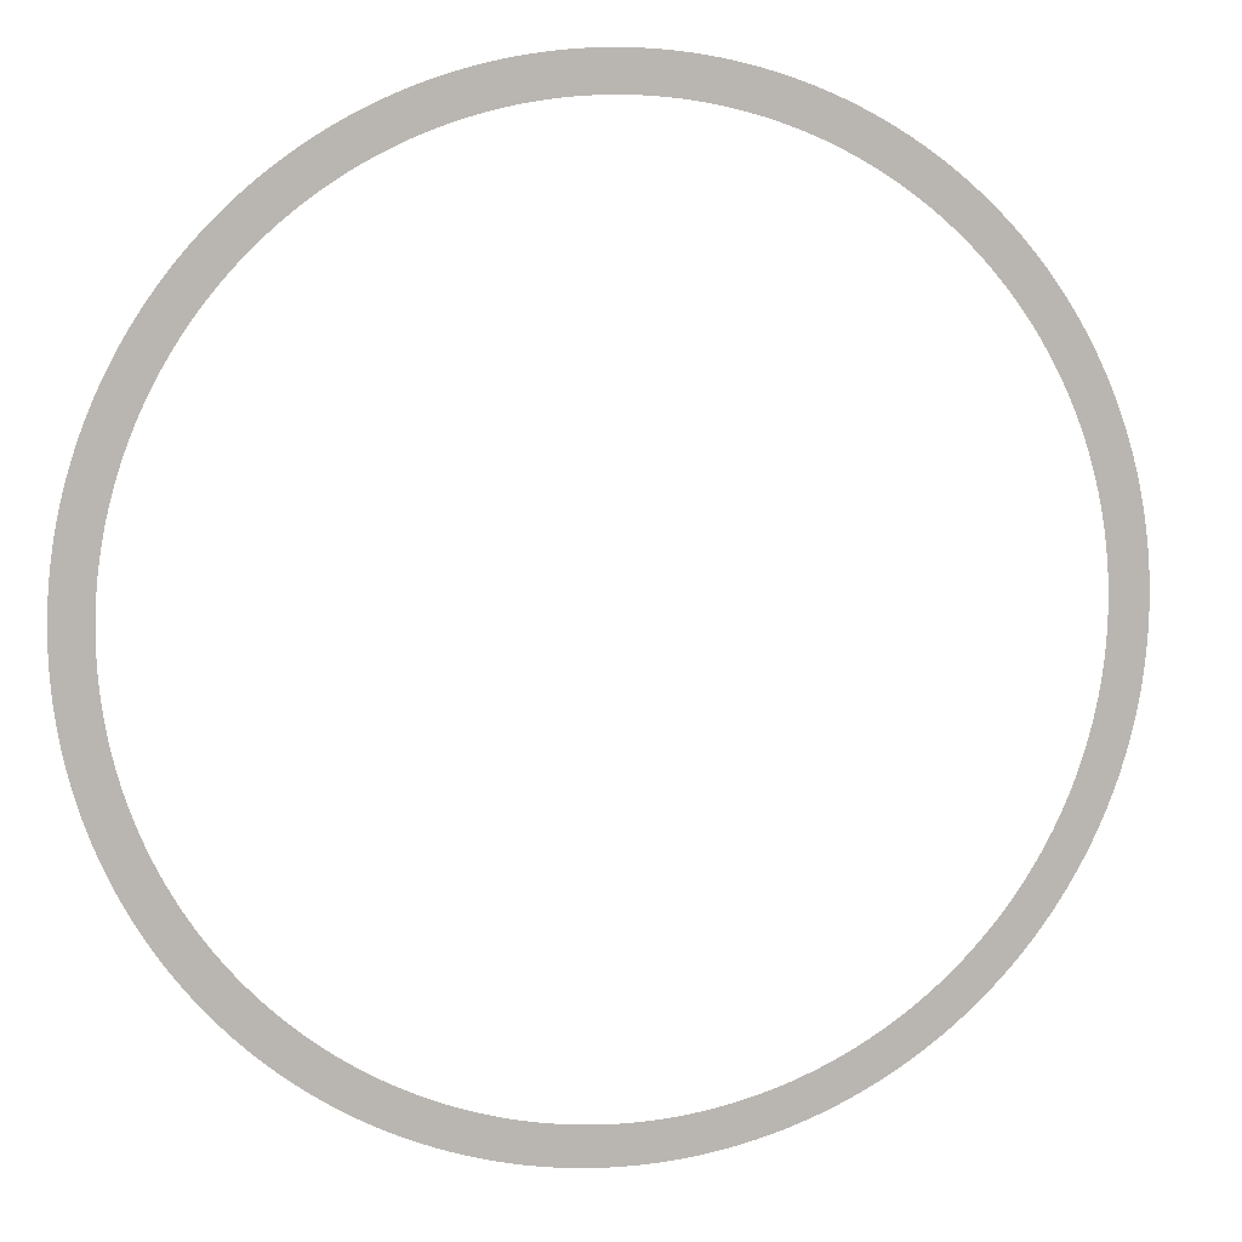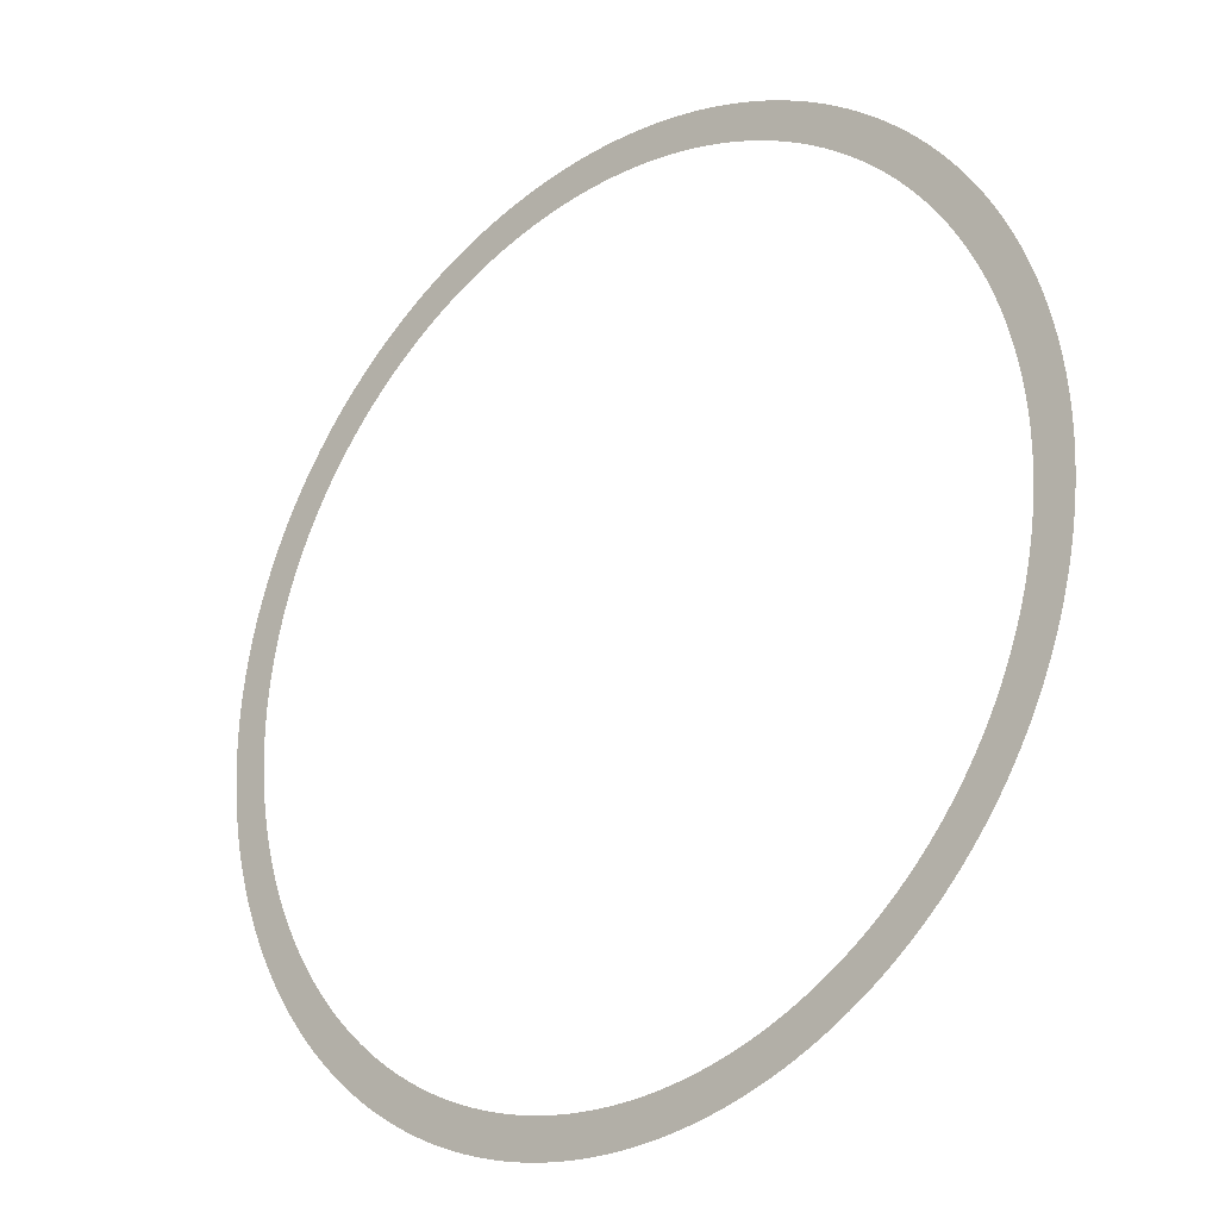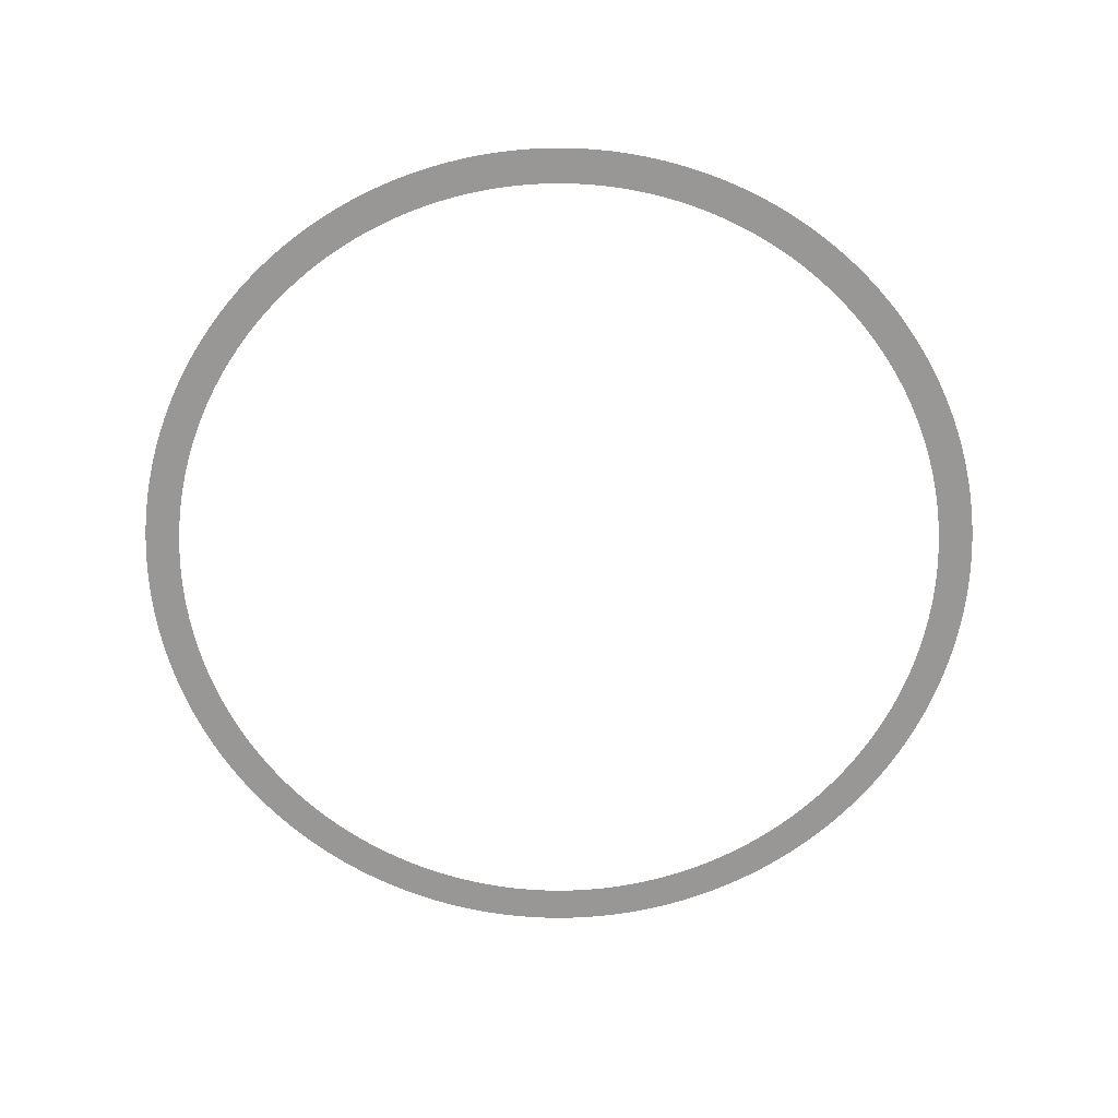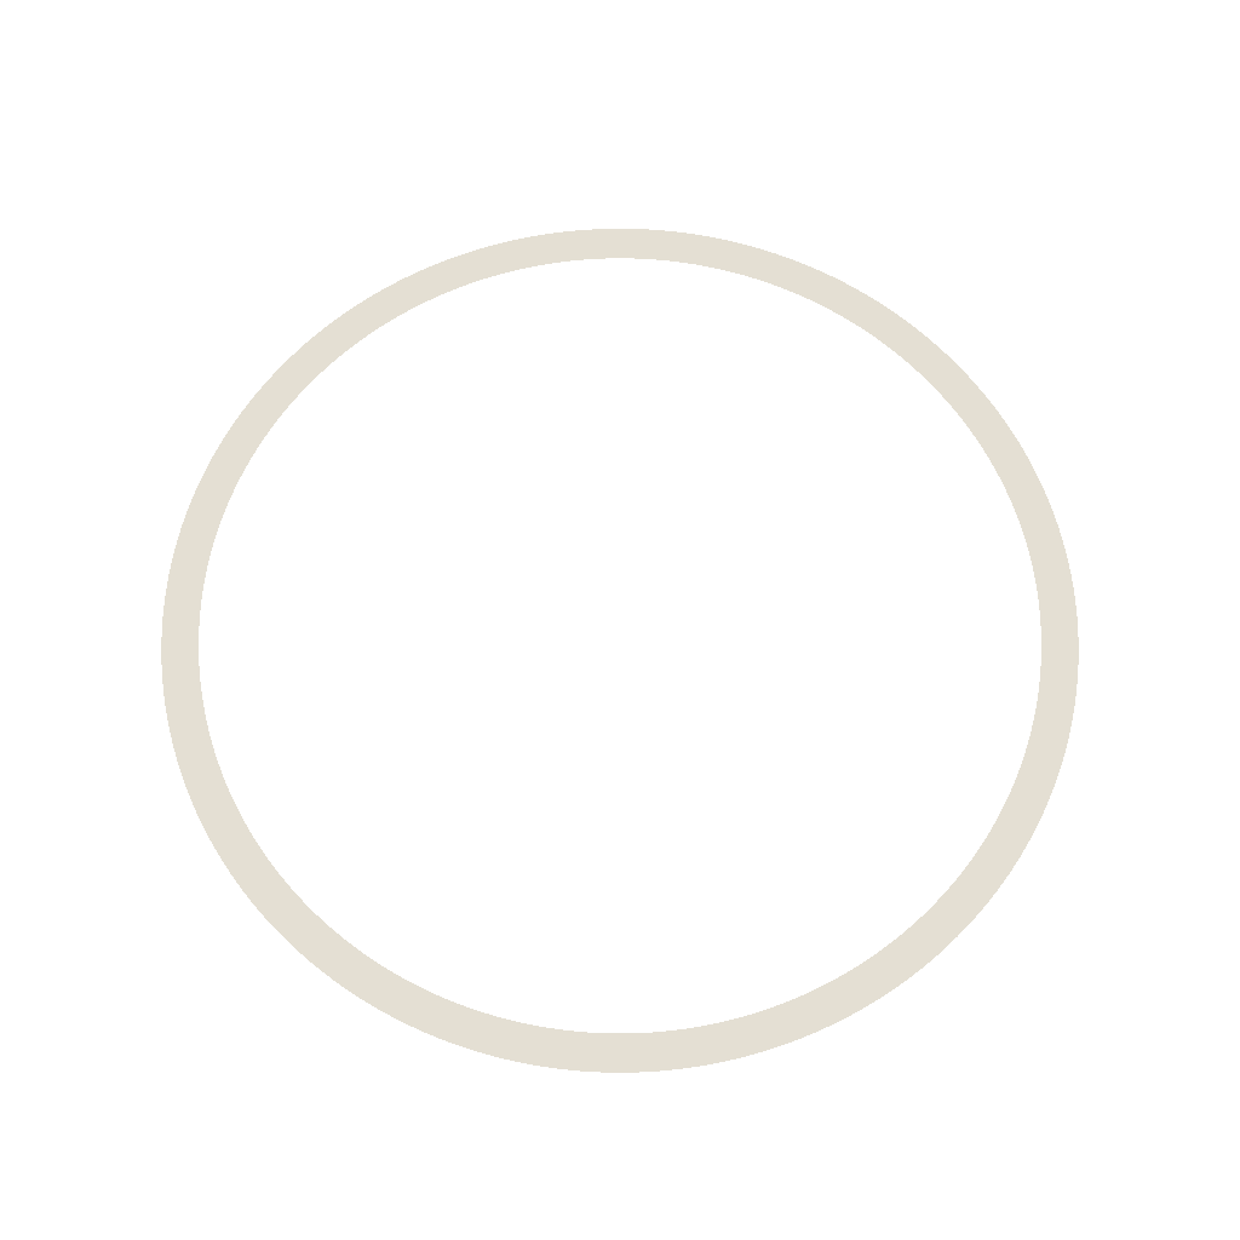
<metadata>
{"format":"obj","ext":"obj","renderer":"f3d","projection":"perspective","resolution":1024,"background":"white","views":[{"elev":7.9,"azim":166.9,"up":"+Y"},{"elev":-25.1,"azim":-138.2,"up":"+Y"},{"elev":-68.3,"azim":71.9,"up":"+Z"},{"elev":66.6,"azim":101.8,"up":"+Z"}]}
</metadata>
<code>
v 0 7 0
v 0 4.1 0
v 0.8249 7.01 0
v 0.8974 4.111 0
v 1.649 7.041 0
v 1.794 4.145 0
v 2.473 7.093 0
v 2.69 4.201 0
v 3.295 7.165 0
v 3.584 4.279 0
v 4.114 7.257 0
v 4.476 4.38 0
v 4.931 7.371 0
v 5.365 4.503 0
v 5.746 7.504 0
v 6.25 4.648 0
v 6.556 7.658 0
v 7.132 4.816 0
v 7.363 7.832 0
v 8.01 5.005 0
v 8.164 8.026 0
v 8.882 5.216 0
v 8.961 8.24 0
v 9.749 5.449 0
v 9.752 8.474 0
v 10.61 5.703 0
v 10.54 8.728 0
v 11.46 5.979 0
v 11.32 9.001 0
v 12.31 6.277 0
v 12.09 9.293 0
v 13.15 6.595 0
v 12.85 9.605 0
v 13.98 6.934 0
v 13.61 9.936 0
v 14.8 7.294 0
v 14.35 10.29 0
v 15.62 7.674 0
v 15.09 10.65 0
v 16.42 8.074 0
v 15.82 11.04 0
v 17.21 8.495 0
v 16.54 11.44 0
v 17.99 8.935 0
v 17.25 11.87 0
v 18.76 9.394 0
v 17.95 12.31 0
v 19.52 9.873 0
v 18.63 12.76 0
v 20.27 10.37 0
v 19.31 13.24 0
v 21 10.89 0
v 19.97 13.73 0
v 21.73 11.42 0
v 20.62 14.24 0
v 22.43 11.97 0
v 21.26 14.76 0
v 23.13 12.54 0
v 21.88 15.3 0
v 23.81 13.13 0
v 22.49 15.85 0
v 24.47 13.73 0
v 23.09 16.42 0
v 25.12 14.35 0
v 23.67 17.01 0
v 25.75 14.99 0
v 24.24 17.61 0
v 26.37 15.64 0
v 24.79 18.22 0
v 26.97 16.31 0
v 25.33 18.85 0
v 27.55 16.99 0
v 25.85 19.49 0
v 28.12 17.68 0
v 26.35 20.14 0
v 28.67 18.39 0
v 26.84 20.8 0
v 29.2 19.12 0
v 27.31 21.48 0
v 29.71 19.85 0
v 27.77 22.17 0
v 30.21 20.6 0
v 28.21 22.87 0
v 30.68 21.36 0
v 28.62 23.58 0
v 31.14 22.14 0
v 29.03 24.3 0
v 31.58 22.92 0
v 29.41 25.03 0
v 31.99 23.72 0
v 29.77 25.77 0
v 32.39 24.52 0
v 30.12 26.52 0
v 32.77 25.34 0
v 30.45 27.28 0
v 33.12 26.16 0
v 30.76 28.04 0
v 33.46 26.99 0
v 31.05 28.81 0
v 33.77 27.83 0
v 31.32 29.59 0
v 34.07 28.68 0
v 31.57 30.38 0
v 34.34 29.54 0
v 31.8 31.17 0
v 34.59 30.4 0
v 32.01 31.97 0
v 34.82 31.26 0
v 32.2 32.77 0
v 35.03 32.14 0
v 32.37 33.58 0
v 35.21 33.02 0
v 32.52 34.39 0
v 35.38 33.9 0
v 32.65 35.21 0
v 35.52 34.78 0
v 32.76 36.02 0
v 35.64 35.67 0
v 32.85 36.84 0
v 35.74 36.57 0
v 32.92 37.67 0
v 35.81 37.46 0
v 32.97 38.49 0
v 35.86 38.36 0
v 32.99 39.31 0
v 35.89 39.25 0
v 33 40.14 0
v 35.9 40.15 0
v 32.99 40.96 0
v 35.88 41.05 0
v 32.95 41.79 0
v 35.85 41.94 0
v 32.9 42.61 0
v 35.79 42.84 0
v 32.82 43.43 0
v 35.71 43.73 0
v 32.72 44.25 0
v 35.6 44.63 0
v 32.61 45.07 0
v 35.47 45.51 0
v 32.47 45.88 0
v 35.33 46.4 0
v 32.31 46.69 0
v 35.15 47.28 0
v 32.14 47.5 0
v 34.96 48.16 0
v 31.94 48.3 0
v 34.75 49.03 0
v 31.72 49.09 0
v 34.51 49.89 0
v 31.48 49.88 0
v 34.25 50.75 0
v 31.23 50.67 0
v 33.97 51.61 0
v 30.95 51.45 0
v 33.67 52.45 0
v 30.66 52.22 0
v 33.35 53.29 0
v 30.34 52.98 0
v 33.01 54.12 0
v 30.01 53.73 0
v 32.64 54.94 0
v 29.65 54.48 0
v 32.26 55.75 0
v 29.28 55.22 0
v 31.86 56.55 0
v 28.89 55.94 0
v 31.43 57.34 0
v 28.49 56.66 0
v 30.99 58.12 0
v 28.06 57.37 0
v 30.53 58.89 0
v 27.62 58.06 0
v 30.04 59.65 0
v 27.16 58.75 0
v 29.54 60.4 0
v 26.68 59.42 0
v 29.03 61.13 0
v 26.19 60.08 0
v 28.49 61.85 0
v 25.68 60.73 0
v 27.93 62.55 0
v 25.15 61.37 0
v 27.36 63.24 0
v 24.61 61.99 0
v 26.77 63.92 0
v 24.05 62.6 0
v 26.16 64.58 0
v 23.48 63.19 0
v 25.54 65.23 0
v 22.89 63.77 0
v 24.9 65.86 0
v 22.29 64.33 0
v 24.25 66.47 0
v 21.68 64.88 0
v 23.58 67.07 0
v 21.05 65.42 0
v 22.9 67.65 0
v 20.4 65.94 0
v 22.2 68.21 0
v 19.75 66.44 0
v 21.49 68.76 0
v 19.08 66.92 0
v 20.76 69.29 0
v 18.4 67.39 0
v 20.02 69.8 0
v 17.71 67.84 0
v 19.27 70.29 0
v 17.01 68.28 0
v 18.51 70.76 0
v 16.3 68.69 0
v 17.73 71.22 0
v 15.58 69.09 0
v 16.95 71.65 0
v 14.84 69.47 0
v 16.15 72.06 0
v 14.1 69.83 0
v 15.34 72.46 0
v 13.35 70.18 0
v 14.53 72.83 0
v 12.59 70.5 0
v 13.7 73.18 0
v 11.83 70.81 0
v 12.87 73.51 0
v 11.05 71.09 0
v 12.03 73.83 0
v 10.27 71.36 0
v 11.18 74.12 0
v 9.487 71.61 0
v 10.32 74.38 0
v 8.694 71.83 0
v 9.458 74.63 0
v 7.895 72.04 0
v 8.589 74.86 0
v 7.092 72.23 0
v 7.715 75.06 0
v 6.284 72.4 0
v 6.836 75.24 0
v 5.472 72.54 0
v 5.953 75.4 0
v 4.657 72.67 0
v 5.066 75.54 0
v 3.839 72.78 0
v 4.176 75.66 0
v 3.018 72.86 0
v 3.284 75.75 0
v 2.196 72.93 0
v 2.389 75.82 0
v 1.372 72.97 0
v 1.493 75.87 0
v 0.5475 73 0
v 0.5956 75.9 0
v -0.2774 73 0
v -0.3018 75.9 0
v -1.102 72.98 0
v -1.199 75.88 0
v -1.926 72.94 0
v -2.096 75.84 0
v -2.749 72.89 0
v -2.991 75.78 0
v -3.57 72.81 0
v -3.884 75.69 0
v -4.389 72.71 0
v -4.775 75.58 0
v -5.206 72.59 0
v -5.663 75.45 0
v -6.019 72.45 0
v -6.547 75.3 0
v -6.828 72.29 0
v -7.428 75.12 0
v -7.633 72.11 0
v -8.303 74.93 0
v -8.433 71.9 0
v -9.174 74.71 0
v -9.228 71.68 0
v -10.04 74.47 0
v -10.02 71.44 0
v -10.9 74.21 0
v -10.8 71.18 0
v -11.75 73.92 0
v -11.58 70.9 0
v -12.59 73.62 0
v -12.34 70.6 0
v -13.43 73.29 0
v -13.11 70.29 0
v -14.26 72.95 0
v -13.86 69.95 0
v -15.08 72.58 0
v -14.6 69.59 0
v -15.89 72.19 0
v -15.34 69.22 0
v -16.69 71.79 0
v -16.06 68.83 0
v -17.48 71.36 0
v -16.78 68.42 0
v -18.25 70.91 0
v -17.48 67.99 0
v -19.02 70.45 0
v -18.18 67.54 0
v -19.78 69.96 0
v -18.86 67.08 0
v -20.52 69.46 0
v -19.53 66.6 0
v -21.25 68.94 0
v -20.19 66.1 0
v -21.97 68.4 0
v -20.84 65.59 0
v -22.67 67.84 0
v -21.47 65.06 0
v -23.36 67.26 0
v -22.09 64.52 0
v -24.03 66.67 0
v -22.7 63.96 0
v -24.69 66.06 0
v -23.29 63.38 0
v -25.33 65.44 0
v -23.87 62.79 0
v -25.96 64.79 0
v -24.43 62.19 0
v -26.57 64.14 0
v -24.97 61.57 0
v -27.17 63.47 0
v -25.51 60.94 0
v -27.75 62.78 0
v -26.02 60.3 0
v -28.31 62.08 0
v -26.52 59.64 0
v -28.85 61.36 0
v -27 58.97 0
v -29.38 60.64 0
v -27.47 58.29 0
v -29.88 59.9 0
v -27.92 57.6 0
v -30.37 59.14 0
v -28.35 56.89 0
v -30.84 58.38 0
v -28.76 56.18 0
v -31.29 57.6 0
v -29.16 55.45 0
v -31.72 56.81 0
v -29.53 54.72 0
v -32.13 56.01 0
v -29.89 53.98 0
v -32.52 55.21 0
v -30.23 53.23 0
v -32.89 54.39 0
v -30.55 52.47 0
v -33.24 53.56 0
v -30.86 51.7 0
v -33.57 52.73 0
v -31.14 50.92 0
v -33.88 51.88 0
v -31.4 50.14 0
v -34.16 51.03 0
v -31.65 49.35 0
v -34.43 50.18 0
v -31.87 48.56 0
v -34.67 49.31 0
v -32.07 47.76 0
v -34.89 48.44 0
v -32.26 46.96 0
v -35.09 47.57 0
v -32.42 46.15 0
v -35.27 46.69 0
v -32.57 45.34 0
v -35.43 45.8 0
v -32.69 44.52 0
v -35.56 44.92 0
v -32.79 43.7 0
v -35.67 44.03 0
v -32.87 42.88 0
v -35.76 43.13 0
v -32.94 42.06 0
v -35.83 42.24 0
v -32.98 41.23 0
v -35.87 41.34 0
v -33 40.41 0
v -35.9 40.44 0
v -33 39.58 0
v -35.9 39.55 0
v -32.98 38.76 0
v -35.87 38.65 0
v -32.94 37.94 0
v -35.83 37.75 0
v -32.87 37.11 0
v -35.76 36.86 0
v -32.79 36.29 0
v -35.67 35.97 0
v -32.69 35.47 0
v -35.56 35.08 0
v -32.56 34.66 0
v -35.43 34.19 0
v -32.42 33.85 0
v -35.27 33.3 0
v -32.26 33.04 0
v -35.09 32.42 0
v -32.07 32.23 0
v -34.89 31.55 0
v -31.87 31.43 0
v -34.67 30.68 0
v -31.64 30.64 0
v -34.43 29.82 0
v -31.4 29.85 0
v -34.16 28.96 0
v -31.14 29.07 0
v -33.87 28.11 0
v -30.85 28.29 0
v -33.57 27.27 0
v -30.55 27.53 0
v -33.24 26.43 0
v -30.23 26.77 0
v -32.89 25.6 0
v -29.89 26.02 0
v -32.52 24.79 0
v -29.53 25.27 0
v -32.13 23.98 0
v -29.15 24.54 0
v -31.72 23.18 0
v -28.76 23.82 0
v -31.29 22.39 0
v -28.34 23.1 0
v -30.84 21.62 0
v -27.91 22.4 0
v -30.37 20.85 0
v -27.46 21.71 0
v -29.88 20.1 0
v -27 21.02 0
v -29.37 19.36 0
v -26.52 20.36 0
v -28.85 18.63 0
v -26.02 19.7 0
v -28.3 17.92 0
v -25.5 19.06 0
v -27.74 17.21 0
v -24.97 18.42 0
v -27.16 16.53 0
v -24.42 17.81 0
v -26.57 15.86 0
v -23.86 17.2 0
v -25.96 15.2 0
v -23.28 16.61 0
v -25.33 14.56 0
v -22.69 16.04 0
v -24.69 13.93 0
v -22.08 15.48 0
v -24.03 13.32 0
v -21.47 14.94 0
v -23.35 12.73 0
v -20.83 14.41 0
v -22.66 12.16 0
v -20.19 13.89 0
v -21.96 11.6 0
v -19.53 13.4 0
v -21.24 11.06 0
v -18.86 12.92 0
v -20.51 10.54 0
v -18.17 12.45 0
v -19.77 10.03 0
v -17.48 12.01 0
v -19.01 9.549 0
v -16.77 11.58 0
v -18.25 9.083 0
v -16.06 11.17 0
v -17.47 8.637 0
v -15.33 10.78 0
v -16.68 8.21 0
v -14.6 10.4 0
v -15.88 7.803 0
v -13.85 10.05 0
v -15.07 7.416 0
v -13.1 9.711 0
v -14.25 7.049 0
v -12.34 9.393 0
v -13.42 6.704 0
v -11.57 9.094 0
v -12.59 6.378 0
v -10.79 8.815 0
v -11.74 6.074 0
v -10.01 8.555 0
v -10.89 5.791 0
v -9.221 8.314 0
v -10.03 5.53 0
v -8.426 8.094 0
v -9.166 5.29 0
v -7.626 7.893 0
v -8.296 5.072 0
v -6.821 7.713 0
v -7.42 4.875 0
v -6.011 7.552 0
v -6.54 4.701 0
v -5.198 7.412 0
v -5.655 4.548 0
v -4.382 7.292 0
v -4.767 4.418 0
v -3.563 7.193 0
v -3.876 4.31 0
v -2.742 7.114 0
v -2.983 4.224 0
v -1.919 7.056 0
v -2.088 4.161 0
v -1.095 7.018 0
v -1.191 4.12 0
v -0.2701 7.001 0
v -0.2938 4.101 0
v 0.0008333 7 0
v 0.0009065 4.1 0
g g1
f 1 2 4 3
f 3 4 6 5
f 5 6 8 7
f 7 8 10 9
f 9 10 12 11
f 11 12 14 13
f 13 14 16 15
f 15 16 18 17
f 17 18 20 19
f 19 20 22 21
f 21 22 24 23
f 23 24 26 25
f 25 26 28 27
f 27 28 30 29
f 29 30 32 31
f 31 32 34 33
f 33 34 36 35
f 35 36 38 37
f 37 38 40 39
f 39 40 42 41
f 41 42 44 43
f 43 44 46 45
f 45 46 48 47
f 47 48 50 49
f 49 50 52 51
f 51 52 54 53
f 53 54 56 55
f 55 56 58 57
f 57 58 60 59
f 59 60 62 61
f 61 62 64 63
f 63 64 66 65
f 65 66 68 67
f 67 68 70 69
f 69 70 72 71
f 71 72 74 73
f 73 74 76 75
f 75 76 78 77
f 77 78 80 79
f 79 80 82 81
f 81 82 84 83
f 83 84 86 85
f 85 86 88 87
f 87 88 90 89
f 89 90 92 91
f 91 92 94 93
f 93 94 96 95
f 95 96 98 97
f 97 98 100 99
f 99 100 102 101
f 101 102 104 103
f 103 104 106 105
f 105 106 108 107
f 107 108 110 109
f 109 110 112 111
f 111 112 114 113
f 113 114 116 115
f 115 116 118 117
f 117 118 120 119
f 119 120 122 121
f 121 122 124 123
f 123 124 126 125
f 125 126 128 127
f 127 128 130 129
f 129 130 132 131
f 131 132 134 133
f 133 134 136 135
f 135 136 138 137
f 137 138 140 139
f 139 140 142 141
f 141 142 144 143
f 143 144 146 145
f 145 146 148 147
f 147 148 150 149
f 149 150 152 151
f 151 152 154 153
f 153 154 156 155
f 155 156 158 157
f 157 158 160 159
f 159 160 162 161
f 161 162 164 163
f 163 164 166 165
f 165 166 168 167
f 167 168 170 169
f 169 170 172 171
f 171 172 174 173
f 173 174 176 175
f 175 176 178 177
f 177 178 180 179
f 179 180 182 181
f 181 182 184 183
f 183 184 186 185
f 185 186 188 187
f 187 188 190 189
f 189 190 192 191
f 191 192 194 193
f 193 194 196 195
f 195 196 198 197
f 197 198 200 199
f 199 200 202 201
f 201 202 204 203
f 203 204 206 205
f 205 206 208 207
f 207 208 210 209
f 209 210 212 211
f 211 212 214 213
f 213 214 216 215
f 215 216 218 217
f 217 218 220 219
f 219 220 222 221
f 221 222 224 223
f 223 224 226 225
f 225 226 228 227
f 227 228 230 229
f 229 230 232 231
f 231 232 234 233
f 233 234 236 235
f 235 236 238 237
f 237 238 240 239
f 239 240 242 241
f 241 242 244 243
f 243 244 246 245
f 245 246 248 247
f 247 248 250 249
f 249 250 252 251
f 251 252 254 253
f 253 254 256 255
f 255 256 258 257
f 257 258 260 259
f 259 260 262 261
f 261 262 264 263
f 263 264 266 265
f 265 266 268 267
f 267 268 270 269
f 269 270 272 271
f 271 272 274 273
f 273 274 276 275
f 275 276 278 277
f 277 278 280 279
f 279 280 282 281
f 281 282 284 283
f 283 284 286 285
f 285 286 288 287
f 287 288 290 289
f 289 290 292 291
f 291 292 294 293
f 293 294 296 295
f 295 296 298 297
f 297 298 300 299
f 299 300 302 301
f 301 302 304 303
f 303 304 306 305
f 305 306 308 307
f 307 308 310 309
f 309 310 312 311
f 311 312 314 313
f 313 314 316 315
f 315 316 318 317
f 317 318 320 319
f 319 320 322 321
f 321 322 324 323
f 323 324 326 325
f 325 326 328 327
f 327 328 330 329
f 329 330 332 331
f 331 332 334 333
f 333 334 336 335
f 335 336 338 337
f 337 338 340 339
f 339 340 342 341
f 341 342 344 343
f 343 344 346 345
f 345 346 348 347
f 347 348 350 349
f 349 350 352 351
f 351 352 354 353
f 353 354 356 355
f 355 356 358 357
f 357 358 360 359
f 359 360 362 361
f 361 362 364 363
f 363 364 366 365
f 365 366 368 367
f 367 368 370 369
f 369 370 372 371
f 371 372 374 373
f 373 374 376 375
f 375 376 378 377
f 377 378 380 379
f 379 380 382 381
f 381 382 384 383
f 383 384 386 385
f 385 386 388 387
f 387 388 390 389
f 389 390 392 391
f 391 392 394 393
f 393 394 396 395
f 395 396 398 397
f 397 398 400 399
f 399 400 402 401
f 401 402 404 403
f 403 404 406 405
f 405 406 408 407
f 407 408 410 409
f 409 410 412 411
f 411 412 414 413
f 413 414 416 415
f 415 416 418 417
f 417 418 420 419
f 419 420 422 421
f 421 422 424 423
f 423 424 426 425
f 425 426 428 427
f 427 428 430 429
f 429 430 432 431
f 431 432 434 433
f 433 434 436 435
f 435 436 438 437
f 437 438 440 439
f 439 440 442 441
f 441 442 444 443
f 443 444 446 445
f 445 446 448 447
f 447 448 450 449
f 449 450 452 451
f 451 452 454 453
f 453 454 456 455
f 455 456 458 457
f 457 458 460 459
f 459 460 462 461
f 461 462 464 463
f 463 464 466 465
f 465 466 468 467
f 467 468 470 469
f 469 470 472 471
f 471 472 474 473
f 473 474 476 475
f 475 476 478 477
f 477 478 480 479
f 479 480 482 481
f 481 482 484 483
f 483 484 486 485
f 485 486 488 487
f 487 488 490 489
f 489 490 492 491
f 491 492 494 493
f 493 494 496 495
f 495 496 498 497
f 497 498 500 499
f 499 500 502 501
f 501 502 504 503
f 503 504 506 505
g g2
g g3
g g4

</code>
